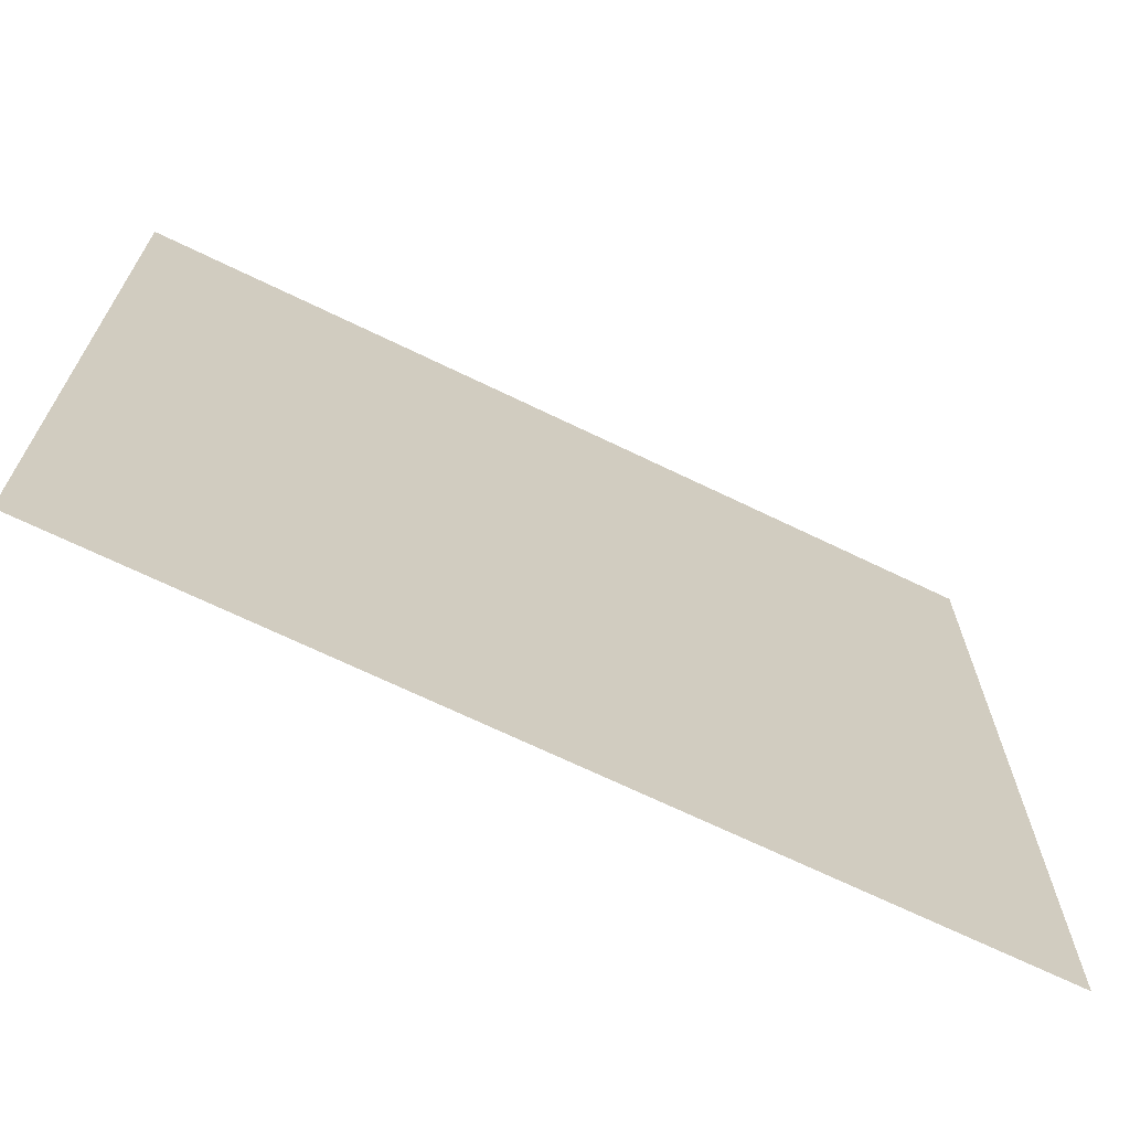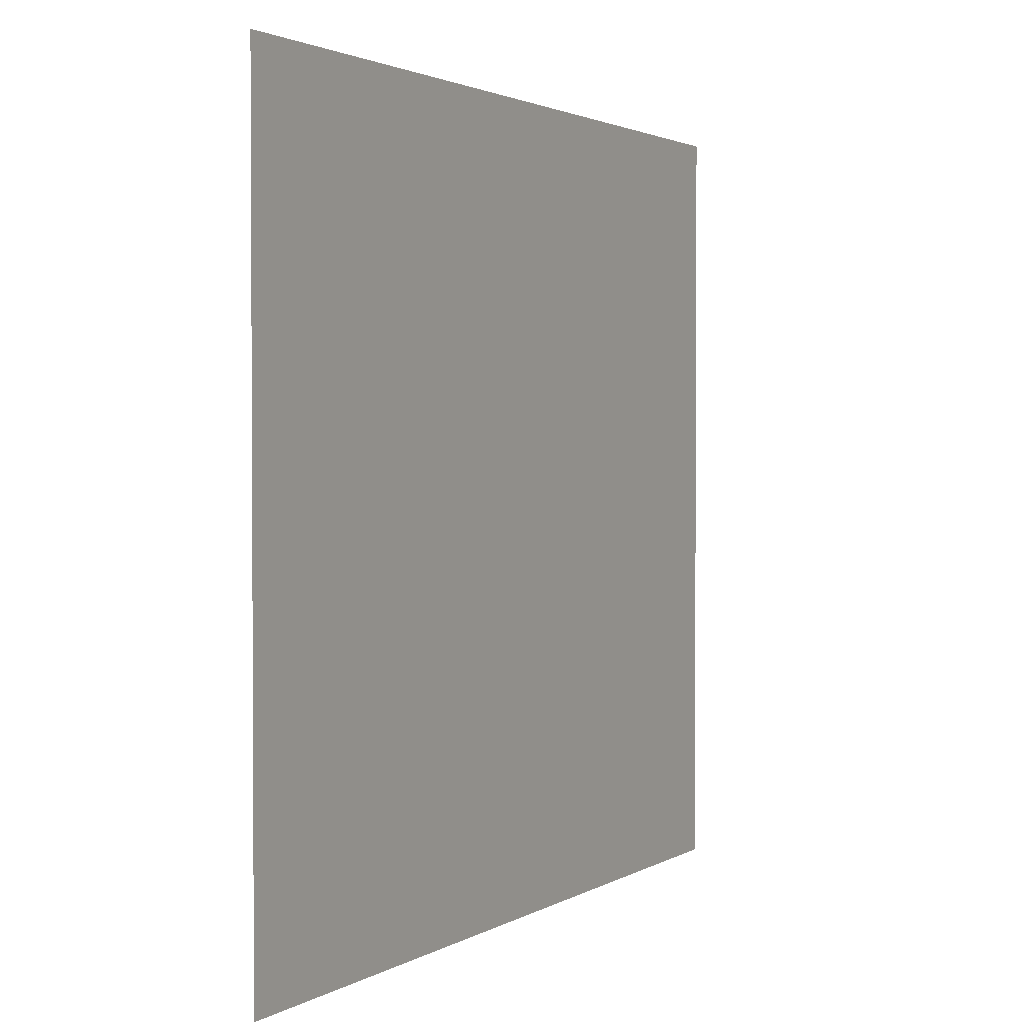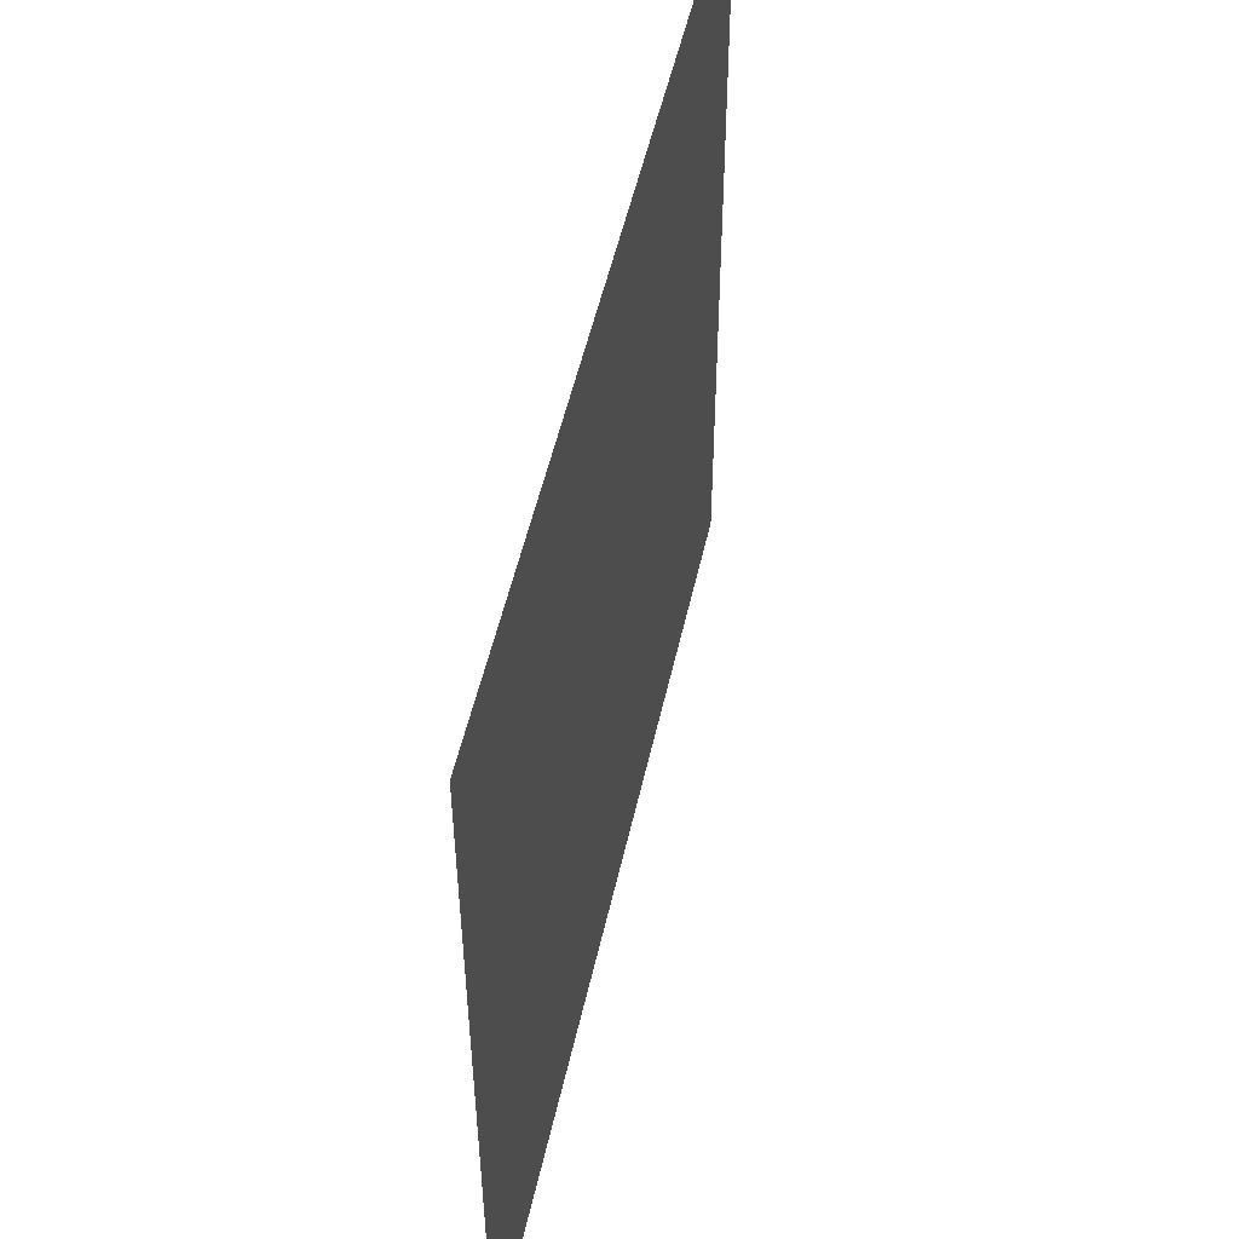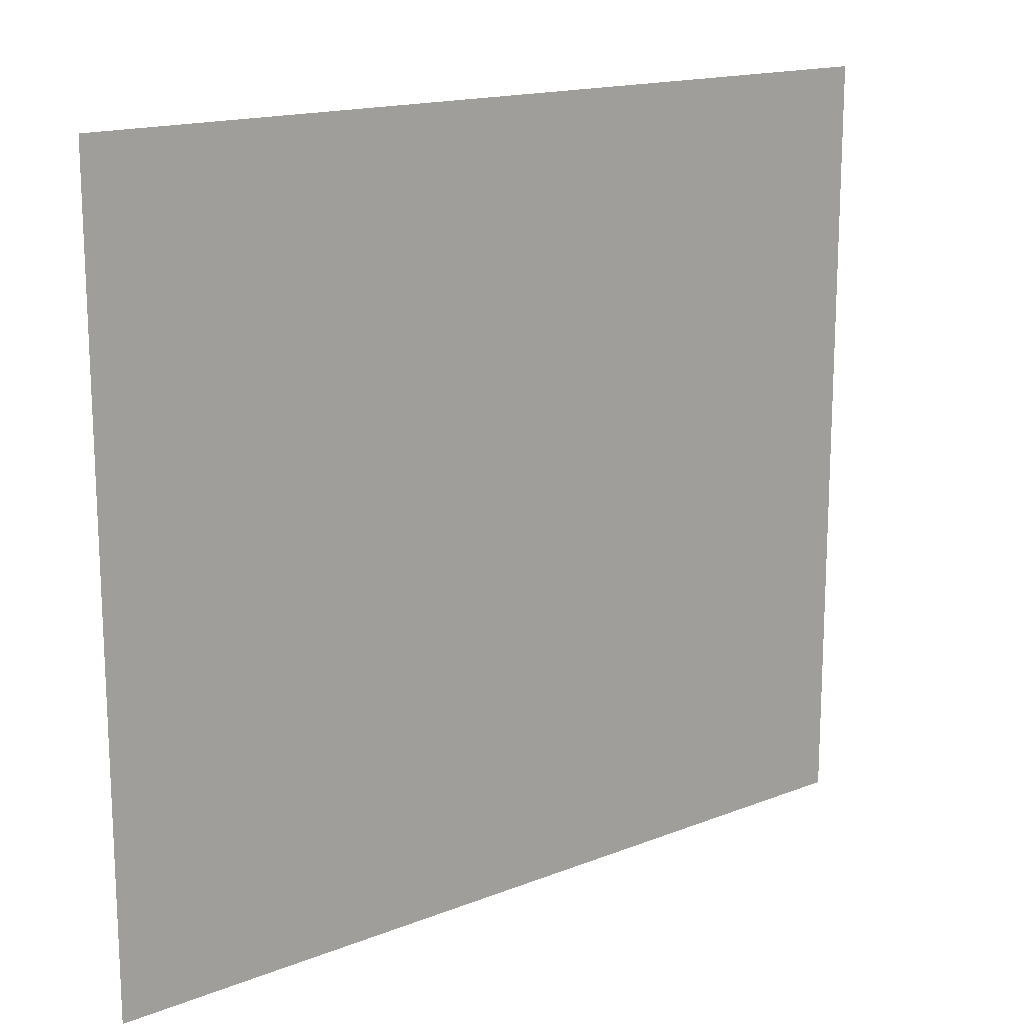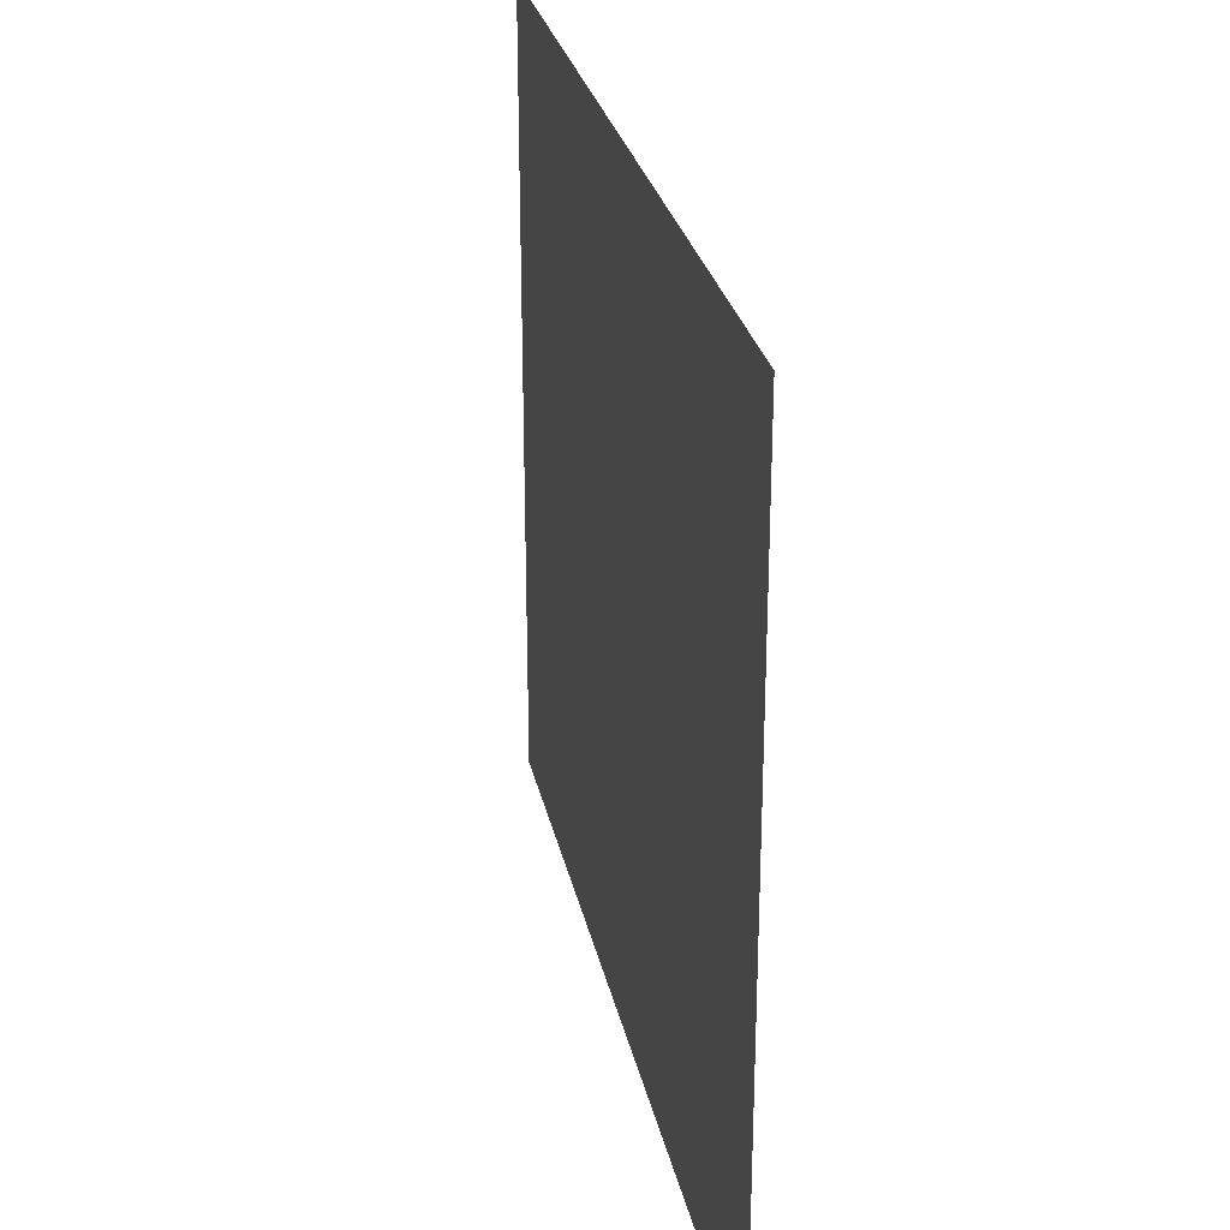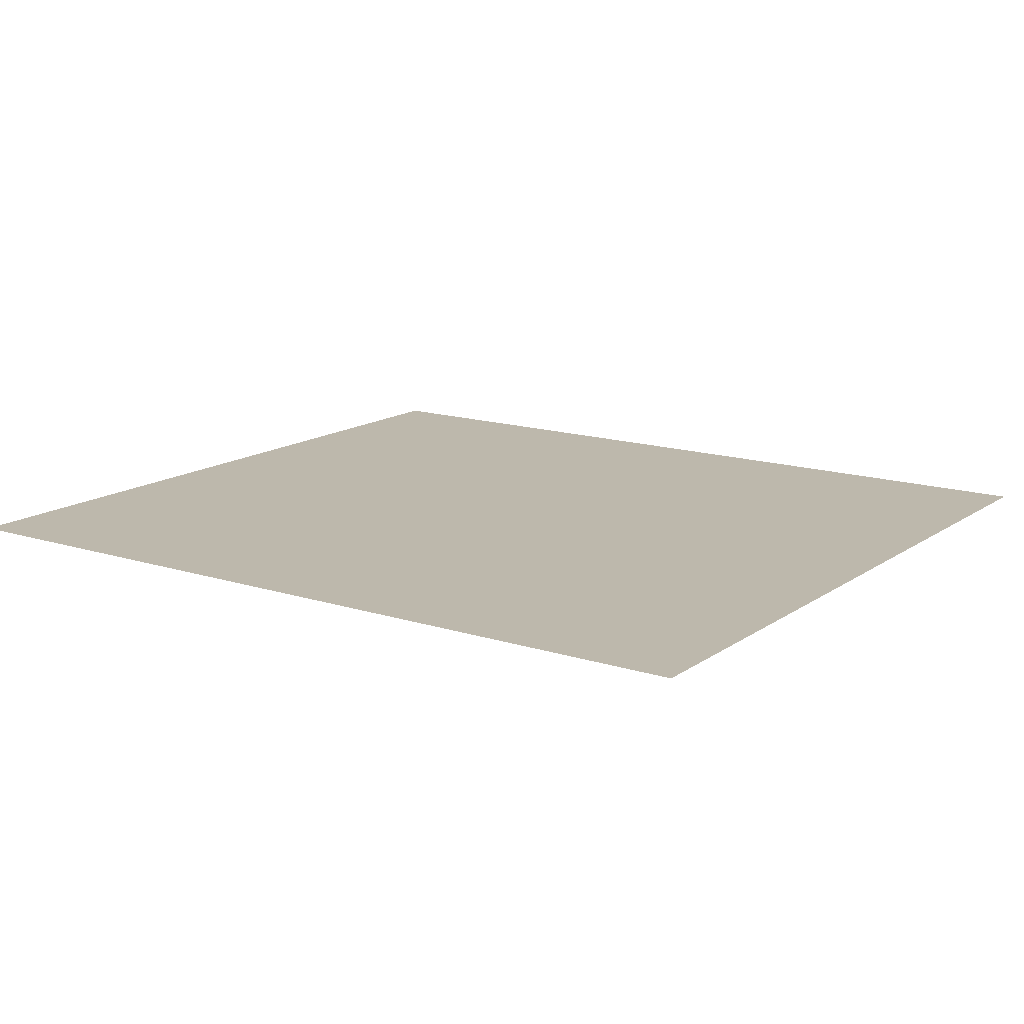
<metadata>
{"format":"obj","ext":"obj","renderer":"f3d","projection":"perspective","resolution":1024,"background":"white","views":[{"elev":-68.9,"azim":154.2,"up":"+Y"},{"elev":2.0,"azim":117.5,"up":"+Y"},{"elev":51.7,"azim":-77.5,"up":"+Y"},{"elev":15.8,"azim":140.5,"up":"+Y"},{"elev":27.8,"azim":78.2,"up":"+Y"},{"elev":14.8,"azim":-145.3,"up":"+Z"}]}
</metadata>
<code>
o FridgeDrawer2_20_FridgeDrawer2D2_2_GeomSubset_0
v 0.01054 0.03582 -0.7781
v 0.01053 0.03582 -0.7781
v 0.01054 0.03583 -0.7781
v 0.01053 0.03583 -0.7781
v 0.01054 0.03582 -0.7781
v 0.01053 0.03582 -0.7781
v 0.01054 0.03583 -0.7781
v 0.01053 0.03583 -0.7781
v 0.01054 0.03582 -0.7781
v 0.01053 0.03582 -0.7781
v 0.01054 0.03583 -0.7781
v 0.01053 0.03583 -0.7781
v 0.01054 0.03582 -0.7781
v 0.01053 0.03582 -0.7781
v 0.01054 0.03583 -0.7781
v 0.01053 0.03583 -0.7781
v 0.01054 0.03582 -0.7781
v 0.01053 0.03582 -0.7781
v 0.01054 0.03583 -0.7781
v 0.01053 0.03583 -0.7781
v 0.01054 0.03582 -0.7781
v 0.01053 0.03582 -0.7781
v 0.01054 0.03583 -0.7781
v 0.01053 0.03583 -0.7781
v 0.01054 0.03582 -0.7781
v 0.01053 0.03582 -0.7781
v 0.01054 0.03583 -0.7781
v 0.01053 0.03583 -0.7781
v 0.02266 0.1949 -0.4274
v -0.4694 0.1949 -0.4274
v 0.02266 -0.2255 -0.4274
v -0.4694 -0.2255 -0.4274
v -0.1765 0.1949 -0.4274
v -0.1062 0.1949 -0.4274
v -0.3406 0.1949 -0.4274
v -0.2702 0.1949 -0.4274
v -0.1765 -0.245 -0.4274
v -0.1065 -0.2409 -0.4274
v -0.3403 -0.2409 -0.4274
v -0.2702 -0.245 -0.4274
v -0.1062 0.1949 -0.6236
v 0.02266 0.1949 -0.6236
v -0.3406 0.1949 -0.6236
v -0.4694 0.1949 -0.6236
v -0.2702 0.1949 -0.6236
v -0.1765 0.1949 -0.6236
v 0.01405 0.1867 -0.4274
v -0.4608 0.1867 -0.4274
v 0.01405 -0.2184 -0.4274
v -0.4608 -0.2184 -0.4274
v -0.1765 0.1867 -0.4274
v -0.1062 0.1867 -0.4274
v -0.3406 0.1867 -0.4274
v -0.2702 0.1867 -0.4274
v -0.1768 -0.2369 -0.4274
v -0.1073 -0.2328 -0.4274
v -0.3395 -0.2328 -0.4274
v -0.27 -0.2369 -0.4274
v 0.01405 0.1867 -0.6159
v -0.4608 0.1867 -0.6159
v -0.1765 0.1867 -0.6159
v -0.1062 0.1867 -0.6159
v -0.3406 0.1867 -0.6159
v -0.2702 0.1867 -0.6159
v 0.02266 0.1949 -0.4346
v -0.1062 0.1949 -0.4346
v 0.02266 -0.2255 -0.4346
v -0.1065 -0.2409 -0.4346
v -0.4694 -0.2255 -0.4346
v -0.3403 -0.2409 -0.4346
v -0.4694 0.1949 -0.4346
v -0.3406 0.1949 -0.4346
v -0.2702 -0.245 -0.4346
v -0.1765 -0.245 -0.4346
v -0.1765 0.1949 -0.4346
v -0.2702 0.1949 -0.4346
v -0.27 -0.2369 -0.4346
v -0.3395 -0.2328 -0.4346
v -0.4608 -0.2184 -0.4346
v -0.4608 0.1867 -0.4346
v -0.3406 0.1867 -0.4346
v -0.2702 0.1867 -0.4346
v -0.1765 0.1867 -0.4346
v -0.1062 0.1867 -0.4346
v 0.01405 0.1867 -0.4346
v 0.01405 -0.2184 -0.4346
v -0.1073 -0.2328 -0.4346
v -0.1768 -0.2369 -0.4346
v 0.02384 0.196 -0.4289
v -0.4706 0.196 -0.4289
v 0.02384 -0.2265 -0.4289
v -0.4706 -0.2265 -0.4289
v -0.1765 0.196 -0.4289
v -0.1062 0.196 -0.4289
v -0.3406 0.196 -0.4289
v -0.2702 0.196 -0.4289
v -0.1765 -0.2462 -0.4289
v -0.1064 -0.242 -0.4289
v -0.3404 -0.242 -0.4289
v -0.2703 -0.2462 -0.4289
v 0.02384 0.196 -0.4331
v -0.1062 0.196 -0.4331
v 0.02384 -0.2265 -0.4331
v -0.1064 -0.242 -0.4331
v -0.4706 -0.2265 -0.4331
v -0.3404 -0.242 -0.4331
v -0.4706 0.196 -0.4331
v -0.3406 0.196 -0.4331
v -0.2703 -0.2462 -0.4331
v -0.1765 -0.2462 -0.4331
v -0.1765 0.196 -0.4331
v -0.2702 0.196 -0.4331
v -0.1065 -0.2409 -0.593
v -0.1065 -0.2102 -0.6236
v 0.02266 -0.2255 -0.593
v 0.02266 -0.1949 -0.6236
v -0.3403 -0.2102 -0.6236
v -0.3403 -0.2409 -0.593
v -0.4694 -0.1949 -0.6236
v -0.4694 -0.2255 -0.593
v -0.1765 -0.2144 -0.6236
v -0.1765 -0.245 -0.593
v -0.2702 -0.245 -0.593
v -0.2702 -0.2144 -0.6236
v 0.01405 -0.1877 -0.6159
v 0.01405 -0.2184 -0.5853
v -0.4608 -0.2184 -0.5853
v -0.4608 -0.1877 -0.6159
v -0.1768 -0.2062 -0.6159
v -0.1768 -0.2369 -0.5853
v -0.1073 -0.2328 -0.5853
v -0.1072 -0.2021 -0.6159
v -0.3395 -0.2021 -0.6159
v -0.3395 -0.2328 -0.5853
v -0.27 -0.2062 -0.6159
v -0.27 -0.2369 -0.5853
v -0.3403 -0.222 -0.6213
v -0.2702 -0.2261 -0.6213
v -0.3403 -0.2319 -0.6147
v -0.2702 -0.2361 -0.6147
v -0.3403 -0.2386 -0.6047
v -0.2702 -0.2427 -0.6047
v -0.1765 -0.2261 -0.6213
v -0.1065 -0.222 -0.6213
v -0.1765 -0.2361 -0.6147
v -0.1065 -0.2319 -0.6147
v -0.1765 -0.2427 -0.6047
v -0.1065 -0.2386 -0.6047
v -0.4694 -0.2066 -0.6213
v -0.4694 -0.2165 -0.6147
v -0.4694 -0.2232 -0.6047
v 0.02266 -0.2066 -0.6213
v 0.02266 -0.2165 -0.6147
v 0.02266 -0.2232 -0.6047
v 0.01405 -0.1994 -0.6136
v -0.1072 -0.2139 -0.6136
v 0.01405 -0.2094 -0.607
v -0.1073 -0.2238 -0.607
v 0.01405 -0.216 -0.597
v -0.1073 -0.2305 -0.597
v -0.3395 -0.2139 -0.6136
v -0.4608 -0.1994 -0.6136
v -0.3395 -0.2238 -0.607
v -0.4608 -0.2094 -0.607
v -0.3395 -0.2305 -0.597
v -0.4608 -0.216 -0.597
v -0.1768 -0.218 -0.6136
v -0.27 -0.218 -0.6136
v -0.1768 -0.2279 -0.607
v -0.27 -0.2279 -0.607
v -0.1768 -0.2346 -0.597
v -0.27 -0.2346 -0.597
f 1 2 4 3

</code>
